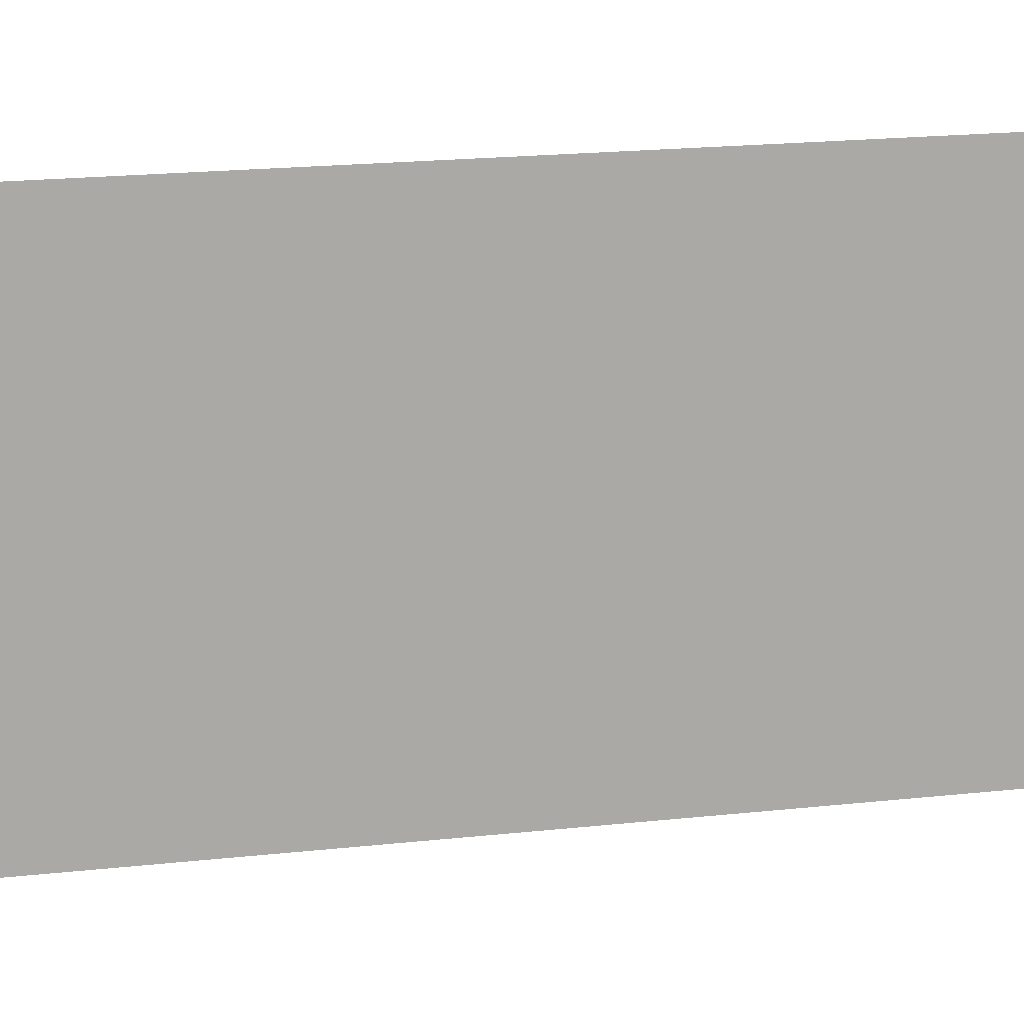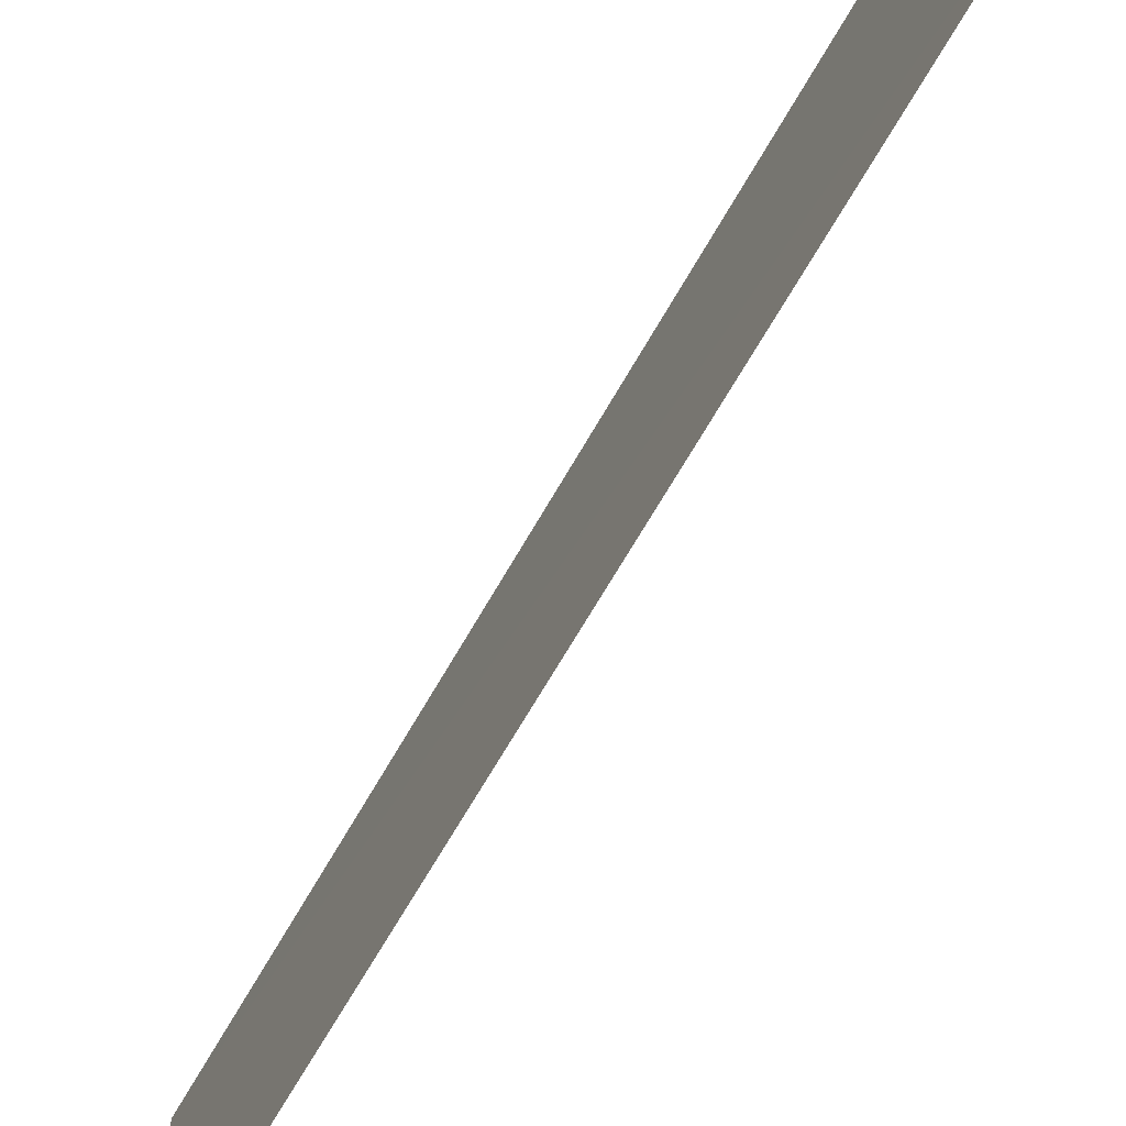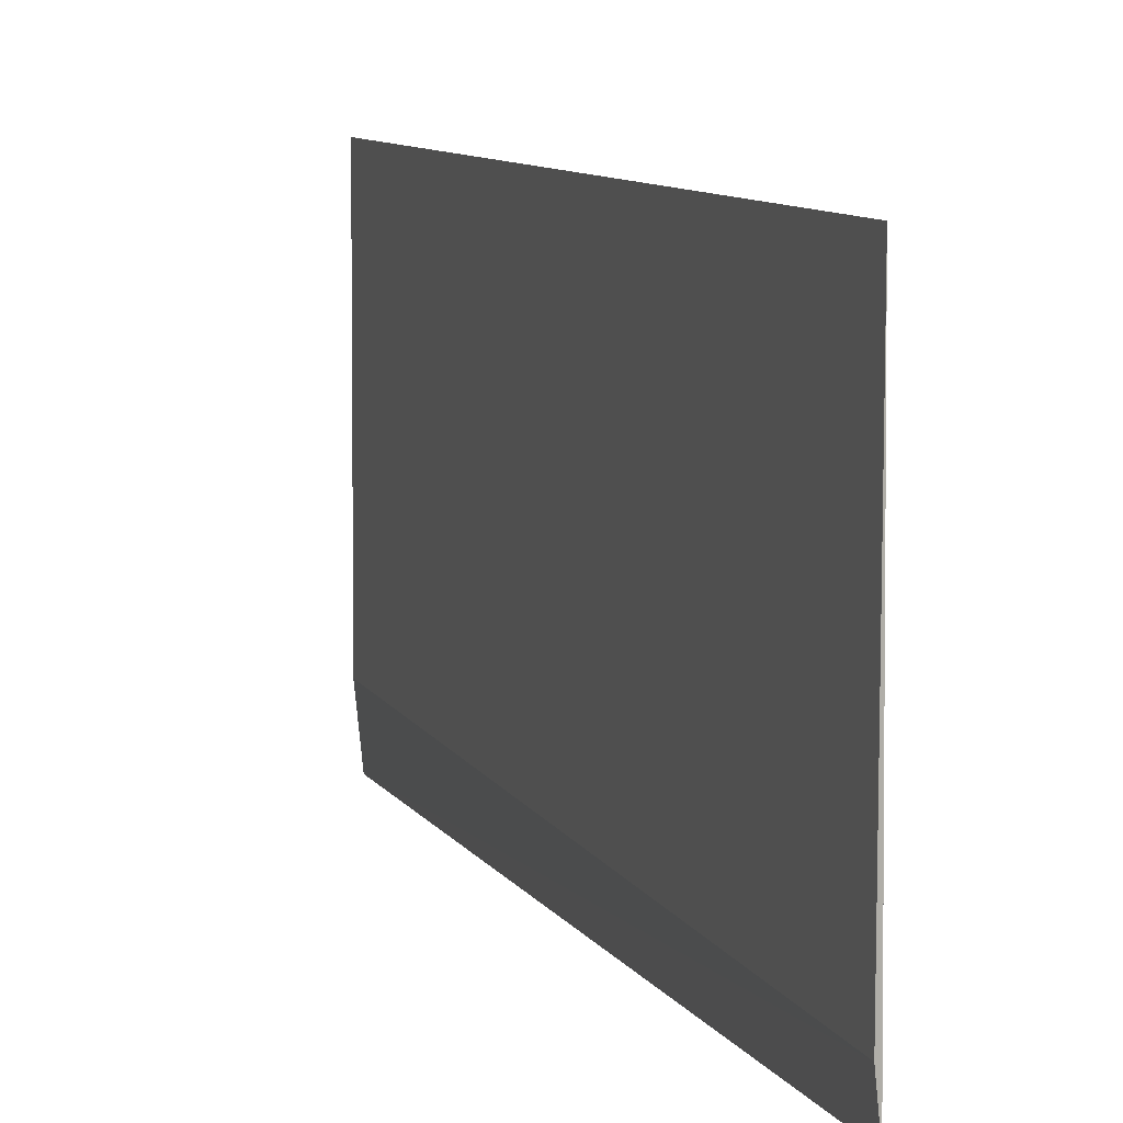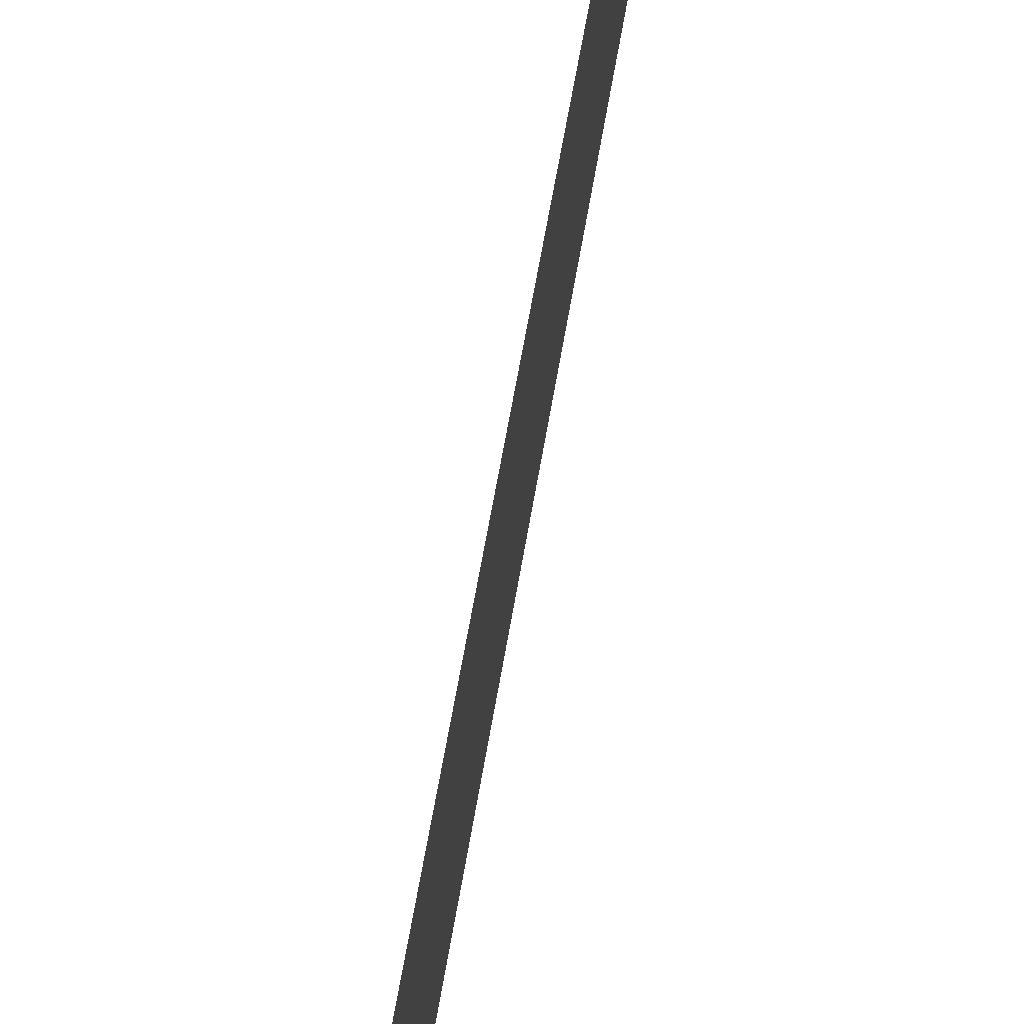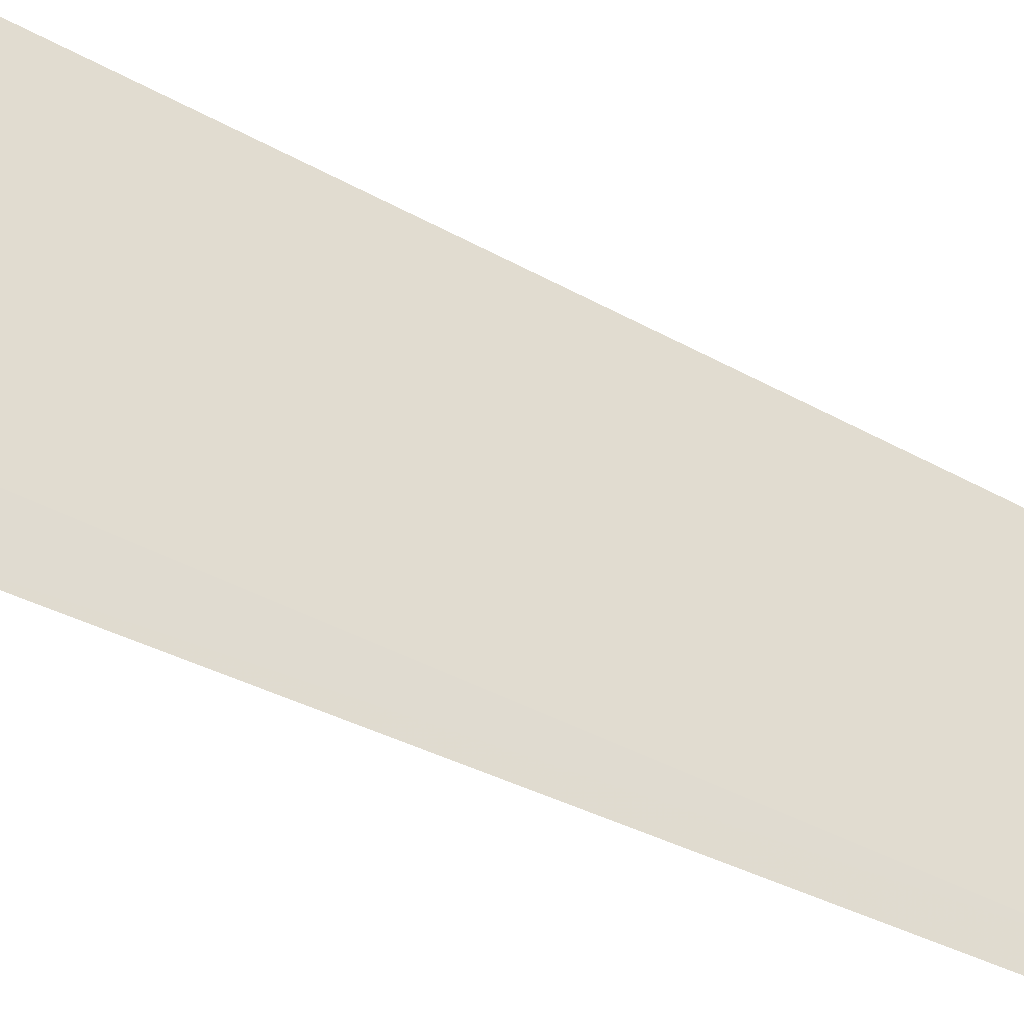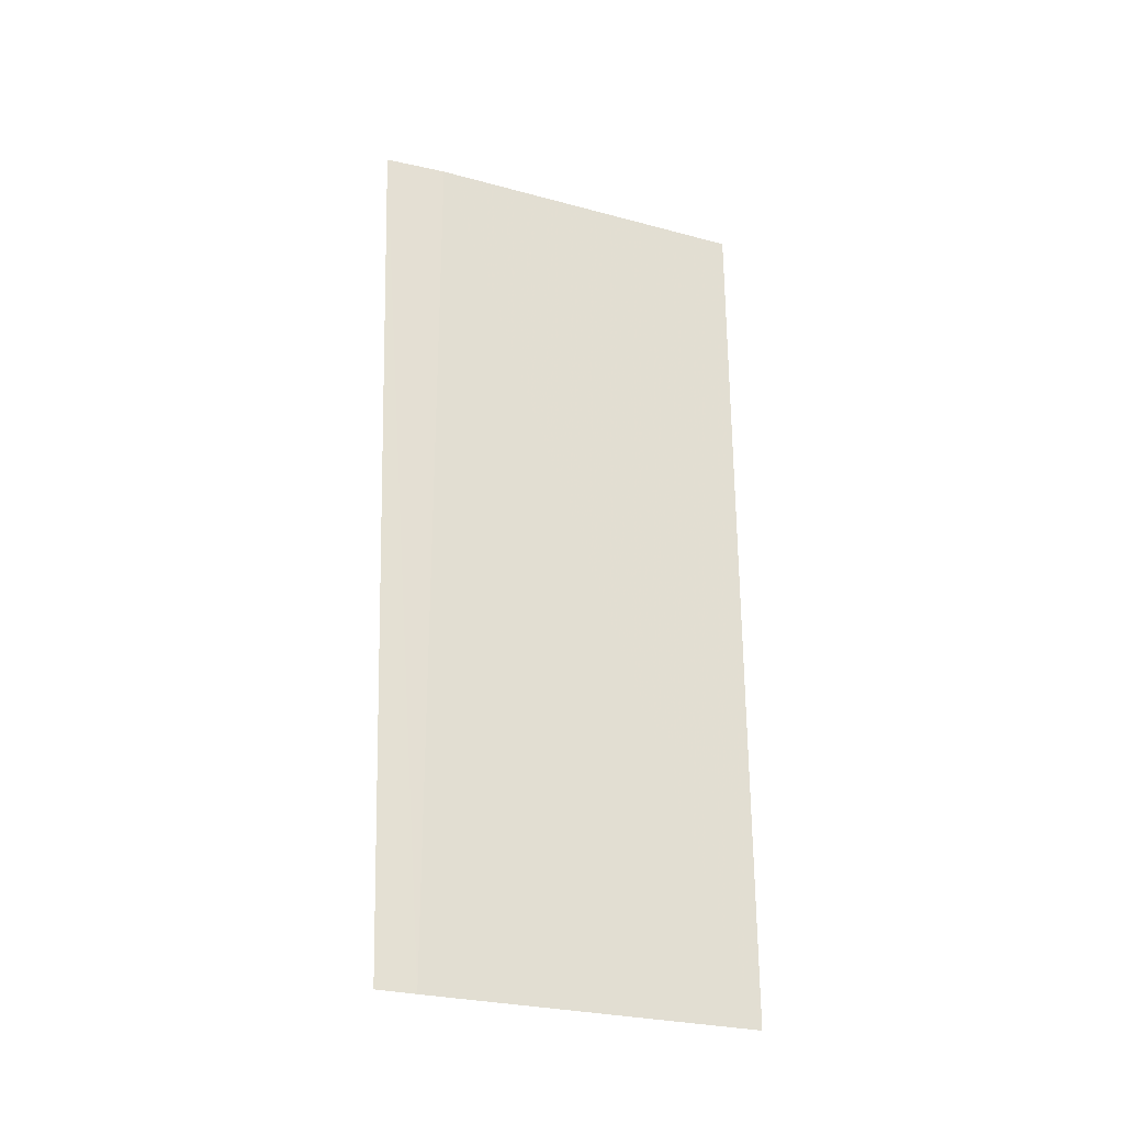
<metadata>
{"format":"obj","ext":"obj","renderer":"f3d","projection":"perspective","resolution":1024,"background":"white","views":[{"elev":13.5,"azim":-109.9,"up":"+Y"},{"elev":-75.4,"azim":-31.4,"up":"+Y"},{"elev":8.5,"azim":162.9,"up":"+Y"},{"elev":71.3,"azim":9.7,"up":"+Y"},{"elev":-42.0,"azim":56.0,"up":"+Y"},{"elev":-27.2,"azim":67.1,"up":"+Z"}]}
</metadata>
<code>
v 0.007697 -0.02867 0.04242
v 0.007622 -0.03539 0.0424
v 0.007733 -0.03435 0.04237
v 0.007847 -0.0287 0.02731
v 0.007861 -0.03435 0.02731
v 0.007788 -0.035 0.02733
f 1 2 3
f 1 3 4
f 2 1 4
f 5 3 2
f 5 4 3
f 6 5 2
f 6 2 4
f 6 4 5

</code>
